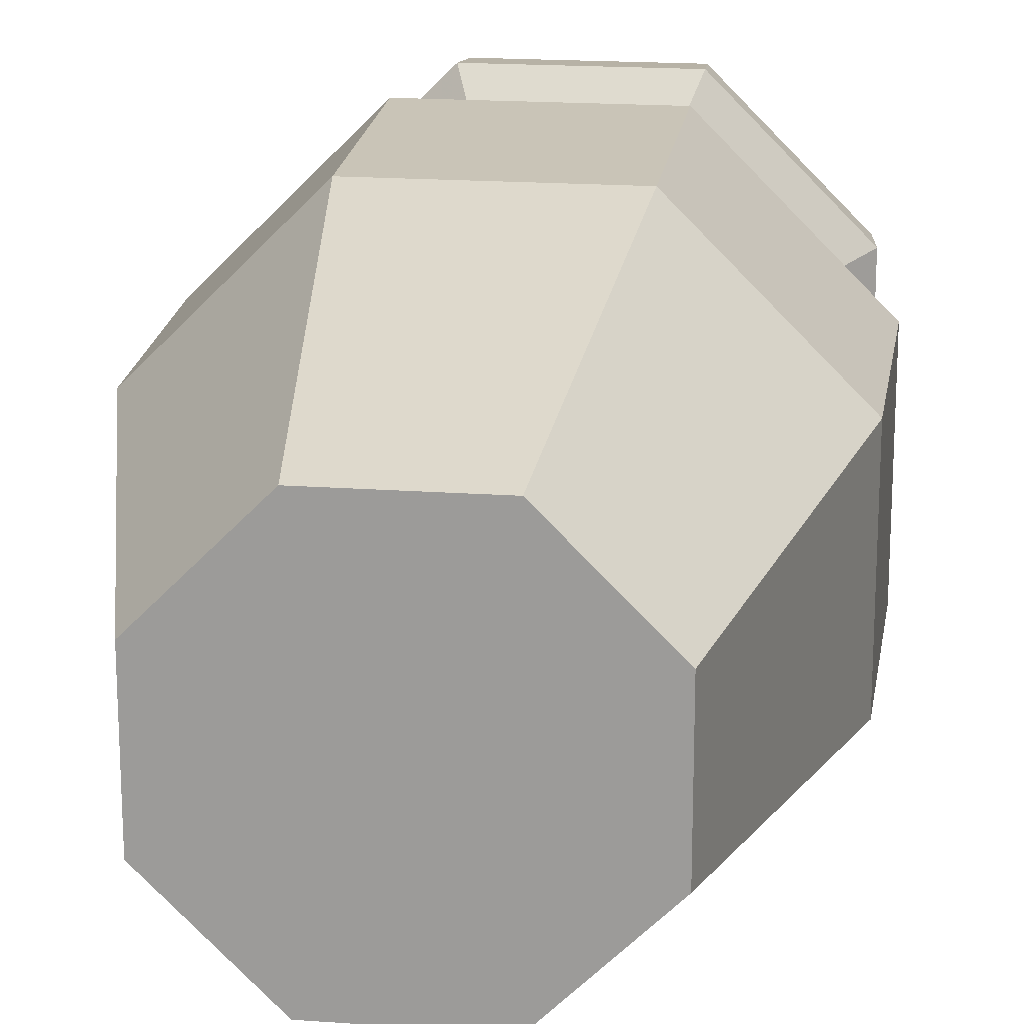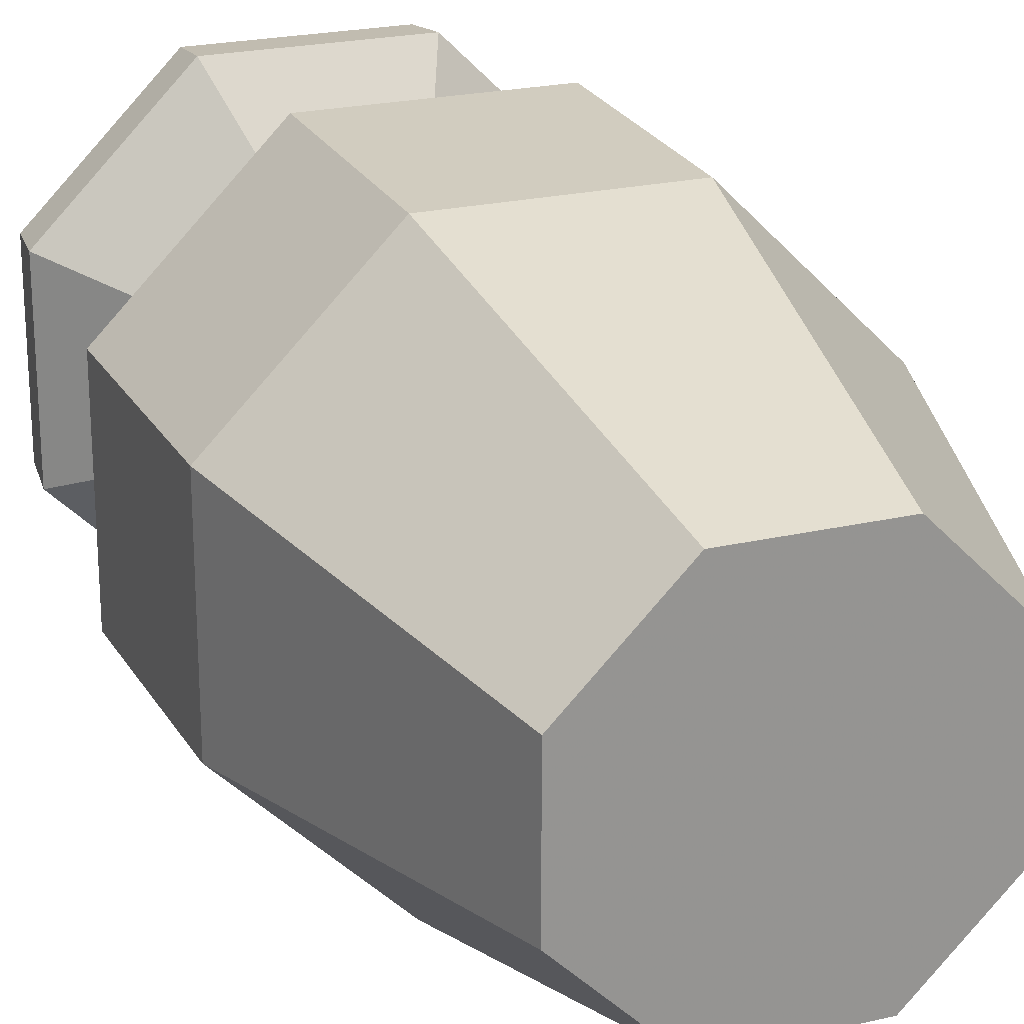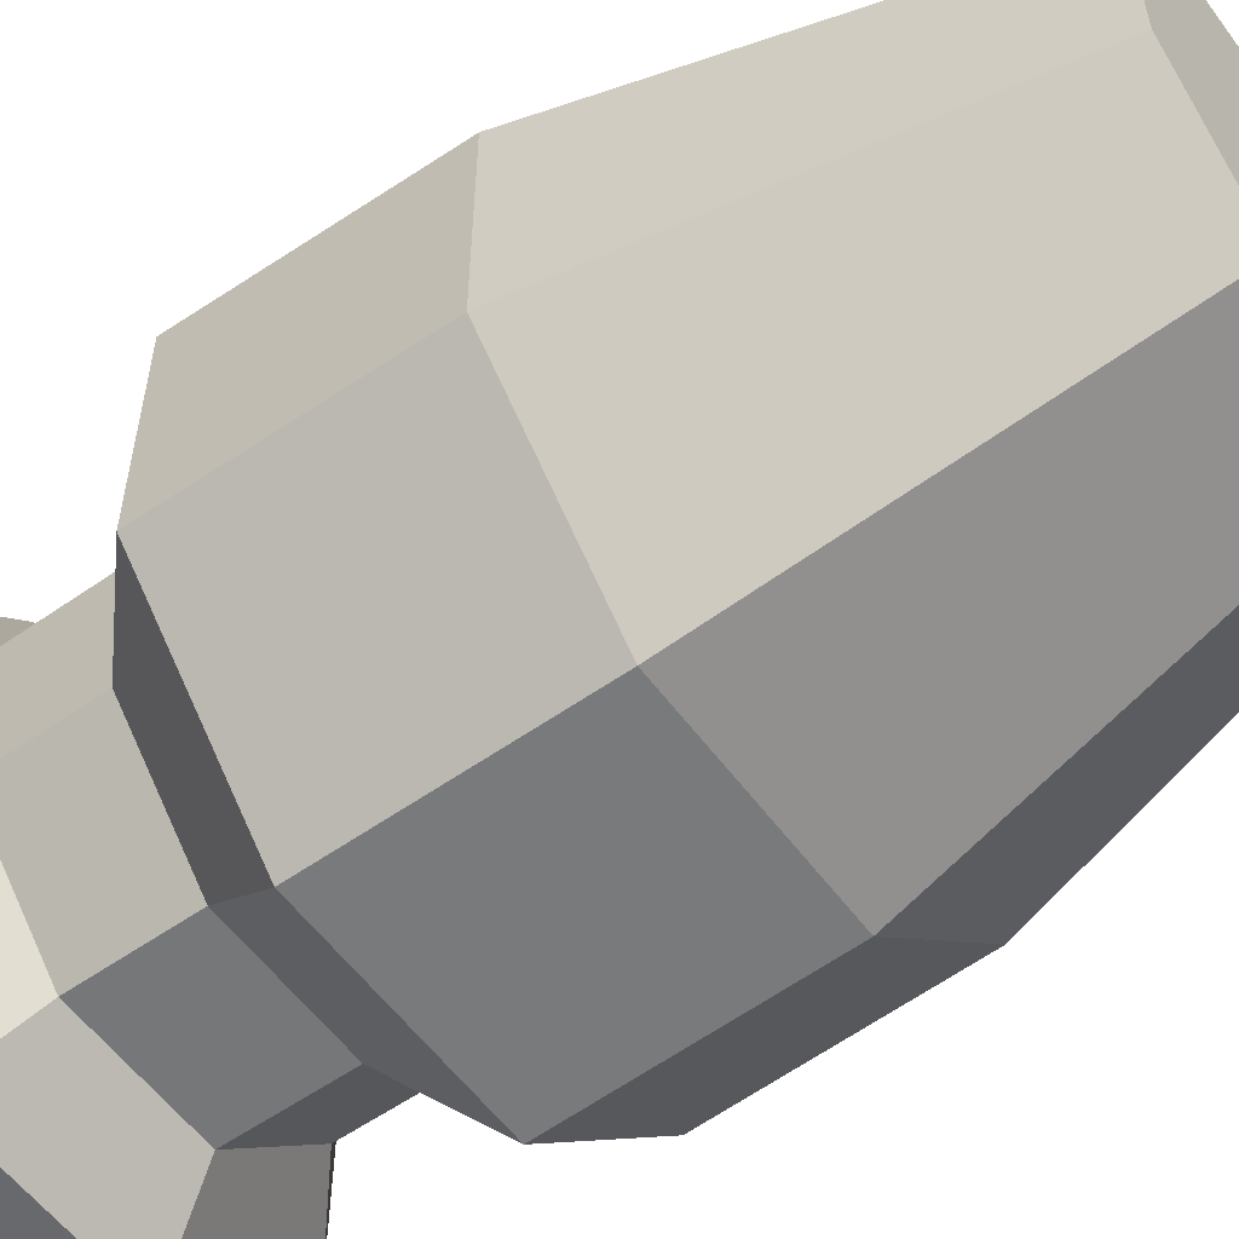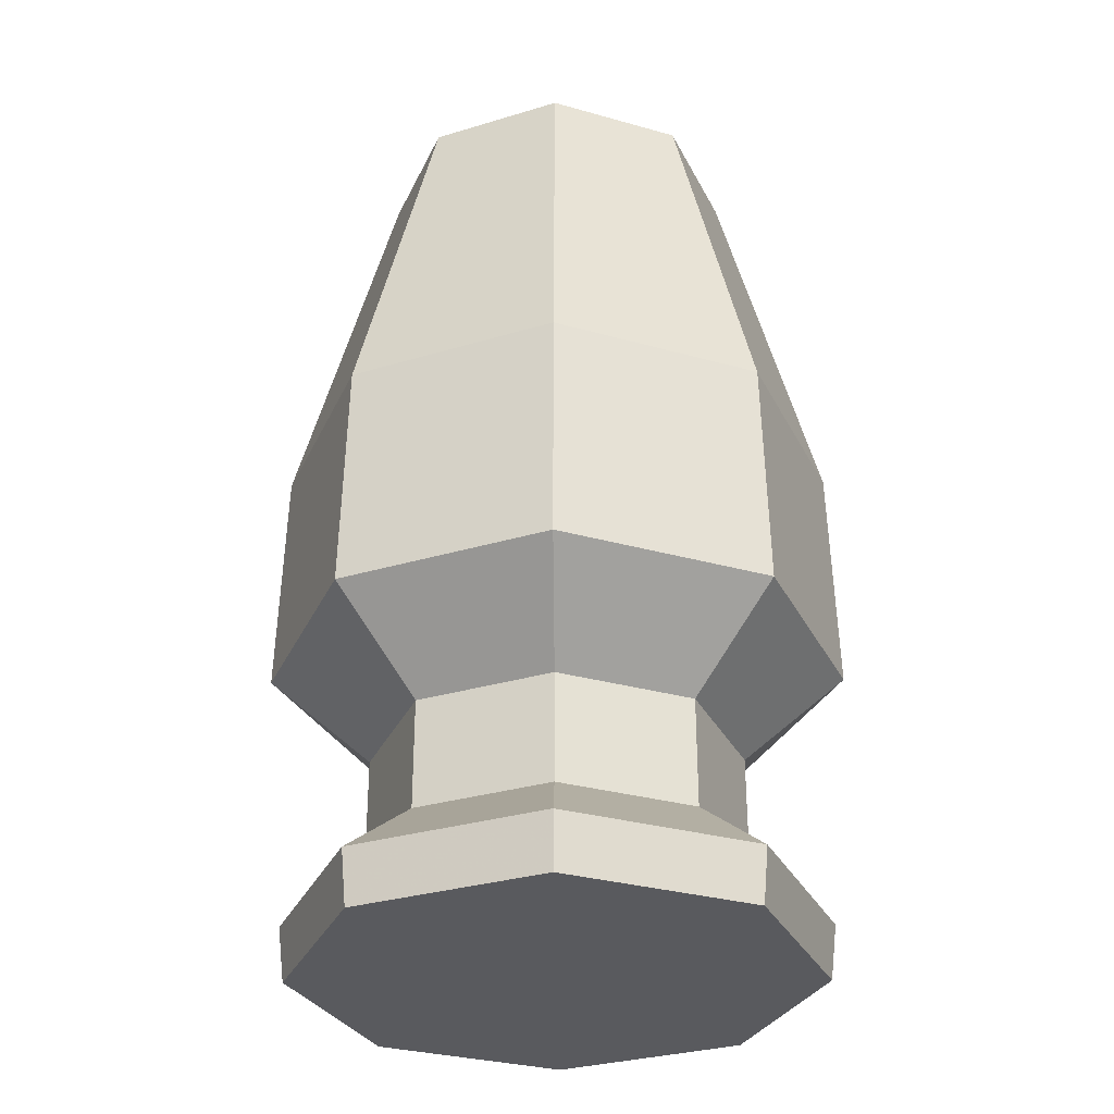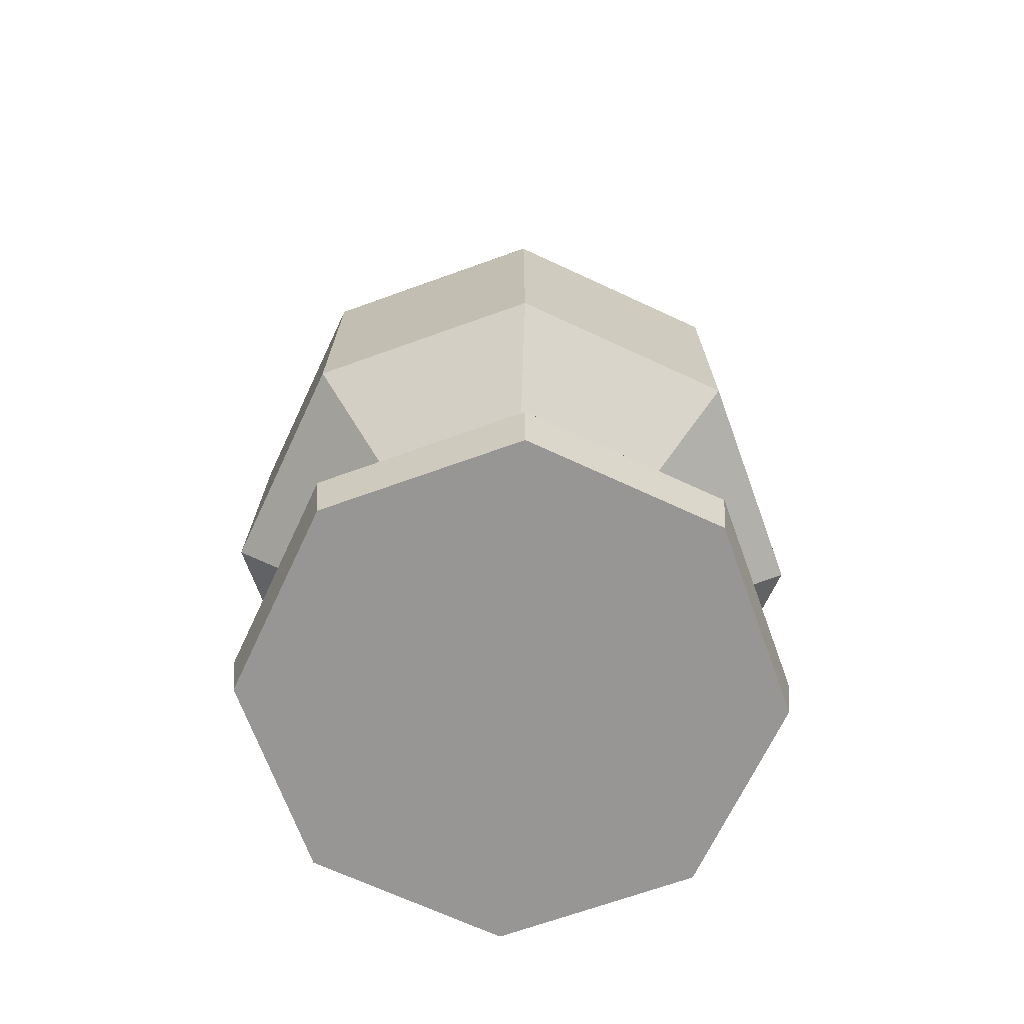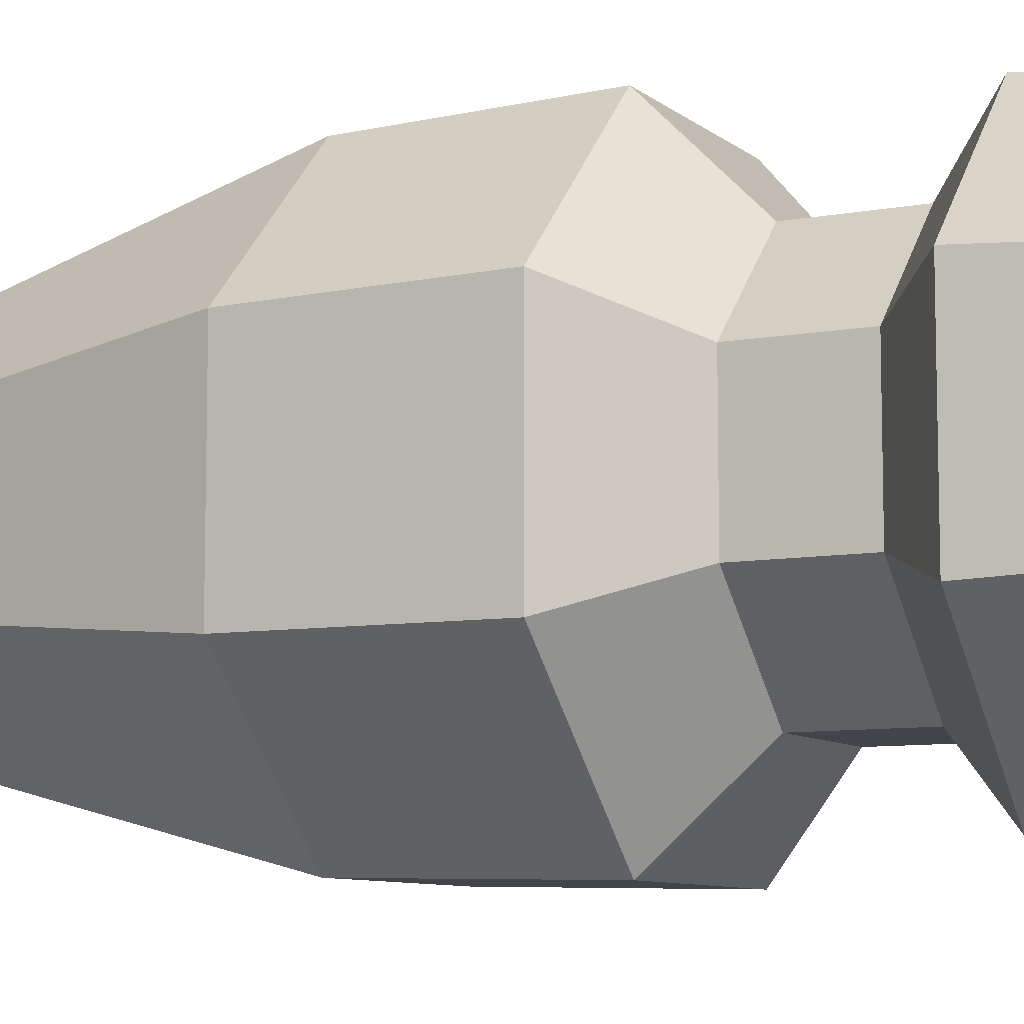
<metadata>
{"format":"obj","ext":"obj","renderer":"f3d","projection":"perspective","resolution":1024,"background":"white","views":[{"elev":18.7,"azim":-172.2,"up":"+Z"},{"elev":22.7,"azim":158.1,"up":"+Z"},{"elev":-57.1,"azim":126.1,"up":"+Z"},{"elev":-31.3,"azim":-156.8,"up":"+Y"},{"elev":-67.9,"azim":-70.1,"up":"+Y"},{"elev":-8.4,"azim":-62.6,"up":"+Z"}]}
</metadata>
<code>
o sculptureVase
v 1.3 224.6 0.0247
v 51.64 224.6 -20.83
v 79.43 112.9 -32.34
v 81.06 41.98 -33.01
v 52.47 15.28 -21.17
v 52.47 -17.8 -21.17
v 74.07 -36.41 -30.12
v 72.23 -52.92 -29.35
v 1.3 -52.9 0.0247
v 1.3 224.6 0.0247
v 51.64 224.6 20.88
v 79.43 112.9 32.39
v 81.06 41.98 33.06
v 52.47 15.28 21.22
v 52.47 -17.8 21.22
v 74.07 -36.41 30.17
v 72.23 -52.92 29.4
v 1.3 -52.9 0.0247
v 1.3 224.6 0.0247
v 22.15 224.6 50.36
v 33.66 112.9 78.15
v 34.34 41.98 79.78
v 22.49 15.28 51.19
v 22.49 -17.8 51.19
v 31.44 -36.41 72.8
v 30.68 -52.92 70.95
v 1.3 -52.9 0.0247
v 1.3 224.6 0.0247
v -19.55 224.6 50.36
v -31.06 112.9 78.15
v -31.74 41.98 79.78
v -19.89 15.28 51.19
v -19.89 -17.8 51.19
v -28.84 -36.41 72.8
v -28.08 -52.92 70.95
v 1.3 -52.9 0.0247
v 1.3 224.6 0.0247
v -49.04 224.6 20.88
v -76.83 112.9 32.39
v -78.46 41.98 33.06
v -49.87 15.28 21.22
v -49.87 -17.8 21.22
v -71.47 -36.41 30.17
v -69.63 -52.92 29.4
v 1.3 -52.9 0.0247
v 1.3 224.6 0.0247
v -49.04 224.6 -20.83
v -76.83 112.9 -32.34
v -78.46 41.98 -33.01
v -49.87 15.28 -21.17
v -49.87 -17.8 -21.17
v -71.47 -36.41 -30.12
v -69.63 -52.92 -29.35
v 1.3 -52.9 0.0247
v 1.3 224.6 0.0247
v -19.55 224.6 -50.31
v -31.06 112.9 -78.11
v -31.74 41.98 -79.73
v -19.89 15.28 -51.14
v -19.89 -17.8 -51.14
v -28.84 -36.41 -72.75
v -28.08 -52.92 -70.9
v 1.3 -52.9 0.0247
v 1.3 224.6 0.0247
v 22.15 224.6 -50.31
v 33.66 112.9 -78.11
v 34.34 41.98 -79.73
v 22.49 15.28 -51.14
v 22.49 -17.8 -51.14
v 31.44 -36.41 -72.75
v 30.68 -52.92 -70.9
v 1.3 -52.9 0.0247
f 1 2 11
f 2 3 12
f 3 4 13
f 4 5 14
f 5 6 15
f 6 7 16
f 7 8 17
f 8 9 17
f 1 11 20
f 11 12 21
f 12 13 22
f 13 14 23
f 14 15 24
f 15 16 25
f 16 17 26
f 17 9 26
f 1 20 29
f 20 21 30
f 21 22 31
f 22 23 32
f 23 24 33
f 24 25 34
f 25 26 35
f 26 9 35
f 1 29 38
f 29 30 39
f 30 31 40
f 31 32 41
f 32 33 42
f 33 34 43
f 34 35 44
f 35 9 44
f 1 38 47
f 38 39 48
f 39 40 49
f 40 41 50
f 41 42 51
f 42 43 52
f 43 44 53
f 44 9 53
f 1 47 56
f 47 48 57
f 48 49 58
f 49 50 59
f 50 51 60
f 51 52 61
f 52 53 62
f 53 9 62
f 1 56 65
f 56 57 66
f 57 58 67
f 58 59 68
f 59 60 69
f 60 61 70
f 61 62 71
f 62 9 71
f 1 65 2
f 65 66 3
f 66 67 4
f 67 68 5
f 68 69 6
f 69 70 7
f 70 71 8
f 71 9 8
f 2 12 11
f 3 13 12
f 4 14 13
f 5 15 14
f 6 16 15
f 7 17 16
f 11 21 20
f 12 22 21
f 13 23 22
f 14 24 23
f 15 25 24
f 16 26 25
f 20 30 29
f 21 31 30
f 22 32 31
f 23 33 32
f 24 34 33
f 25 35 34
f 29 39 38
f 30 40 39
f 31 41 40
f 32 42 41
f 33 43 42
f 34 44 43
f 38 48 47
f 39 49 48
f 40 50 49
f 41 51 50
f 42 52 51
f 43 53 52
f 47 57 56
f 48 58 57
f 49 59 58
f 50 60 59
f 51 61 60
f 52 62 61
f 56 66 65
f 57 67 66
f 58 68 67
f 59 69 68
f 60 70 69
f 61 71 70
f 65 3 2
f 66 4 3
f 67 5 4
f 68 6 5
f 69 7 6
f 70 8 7

</code>
